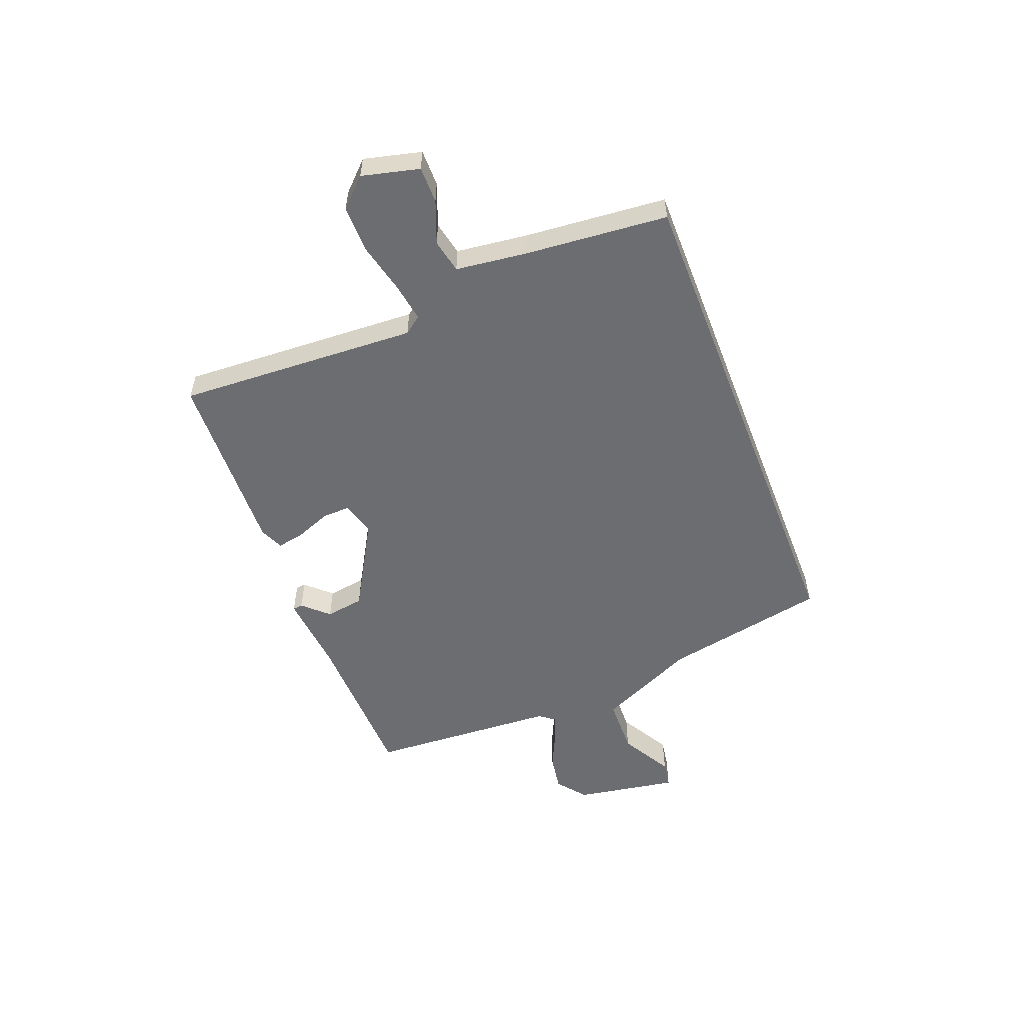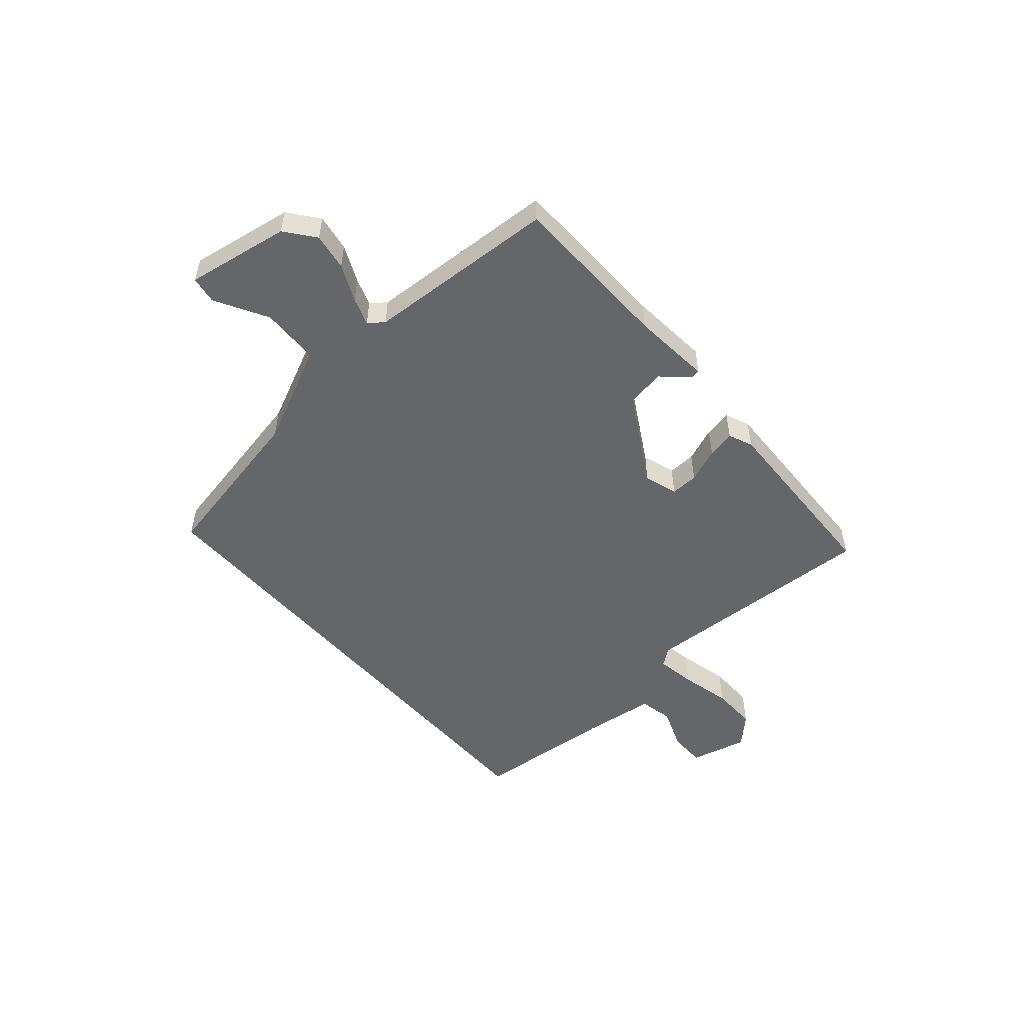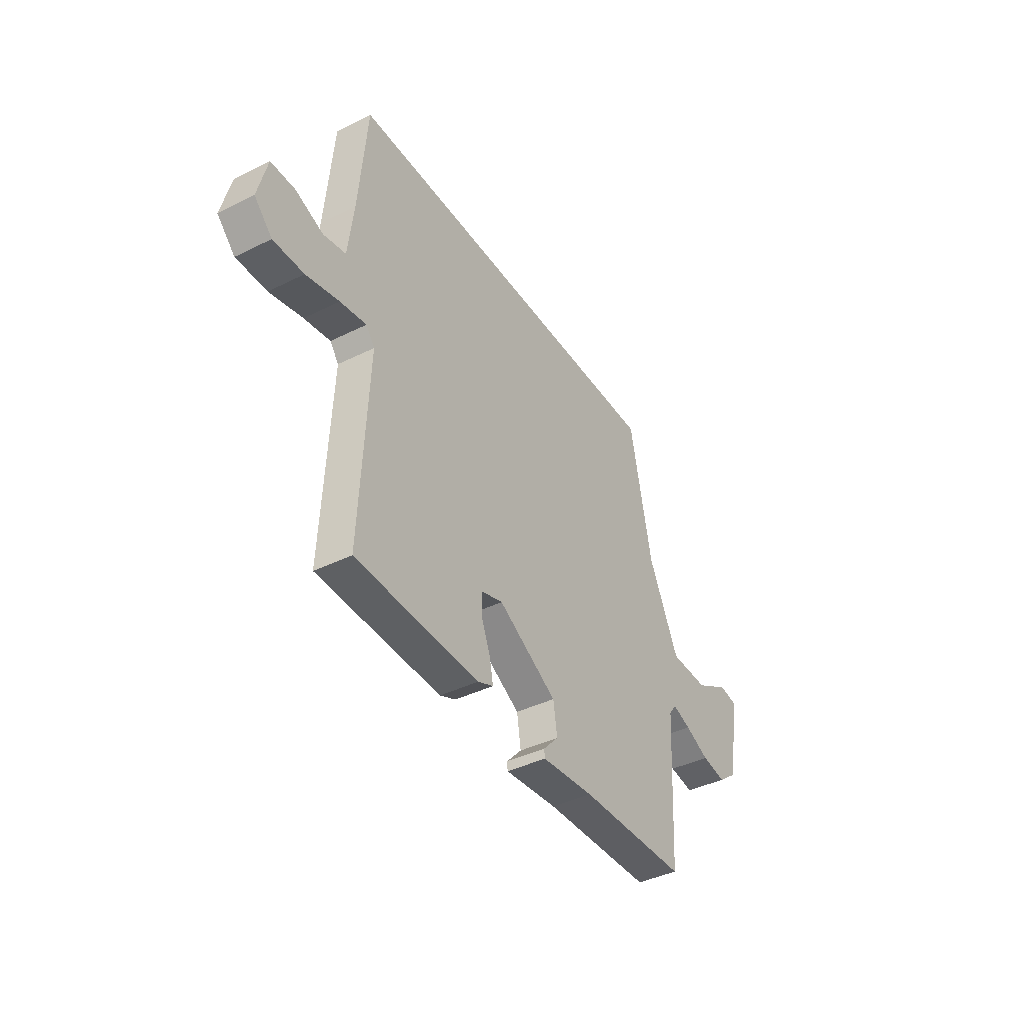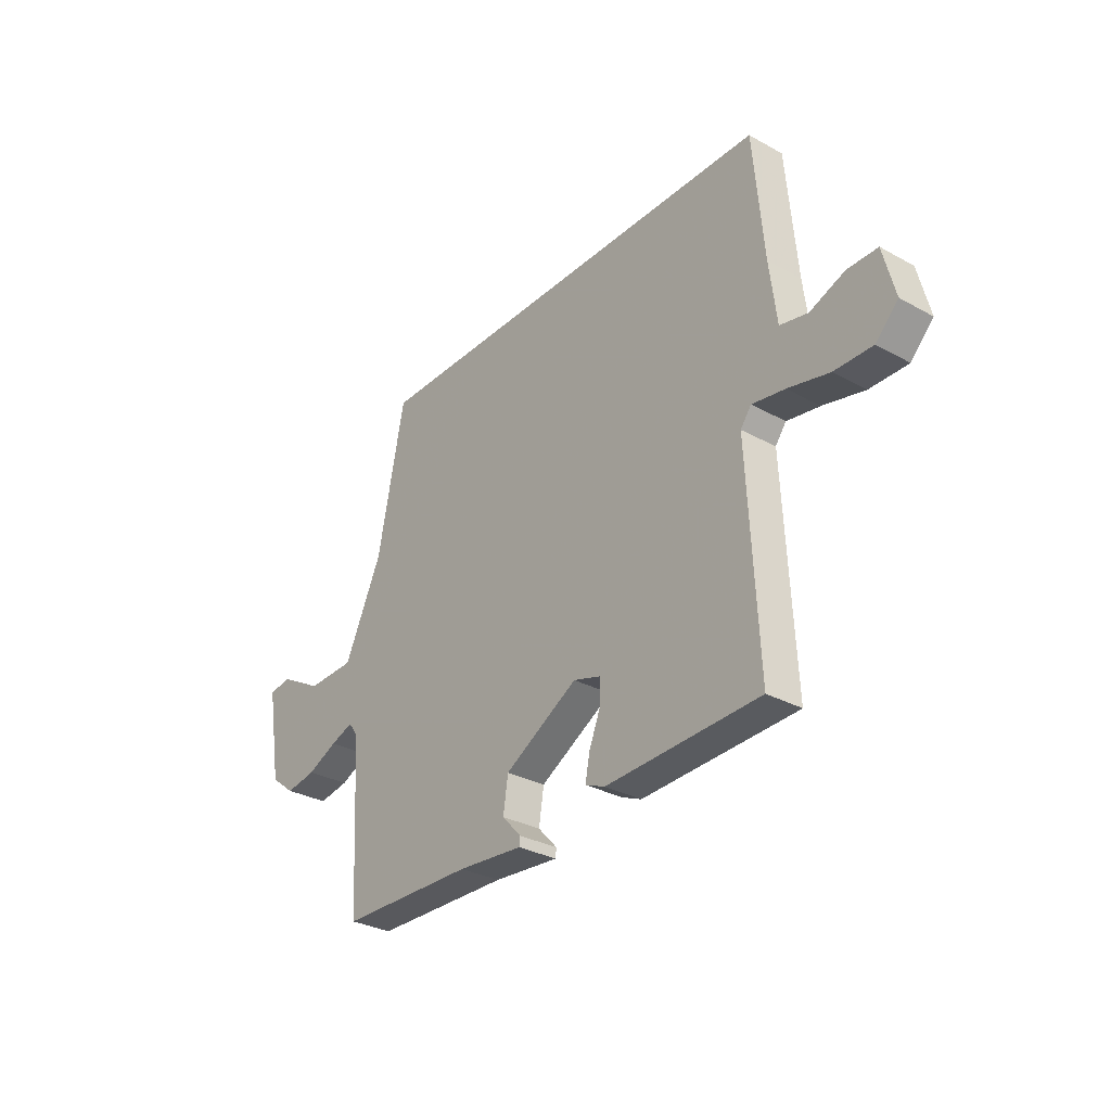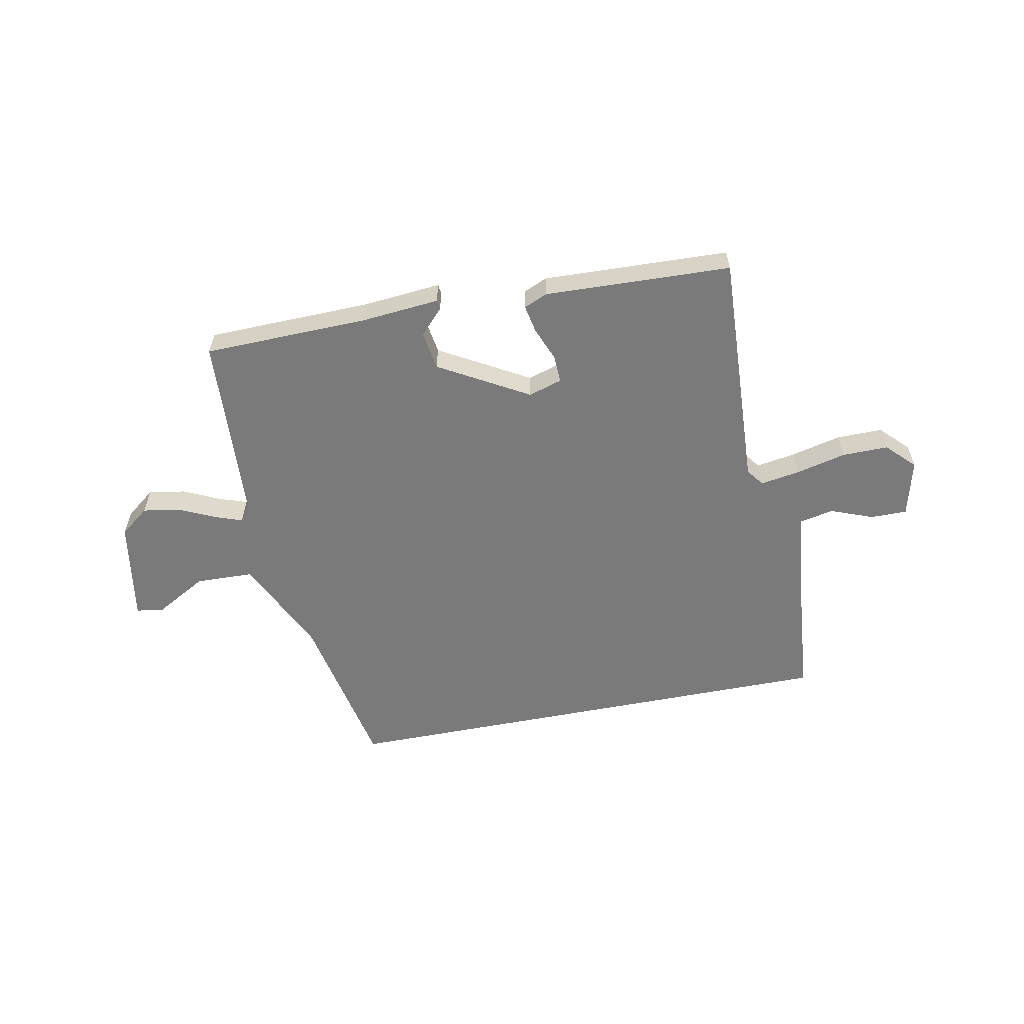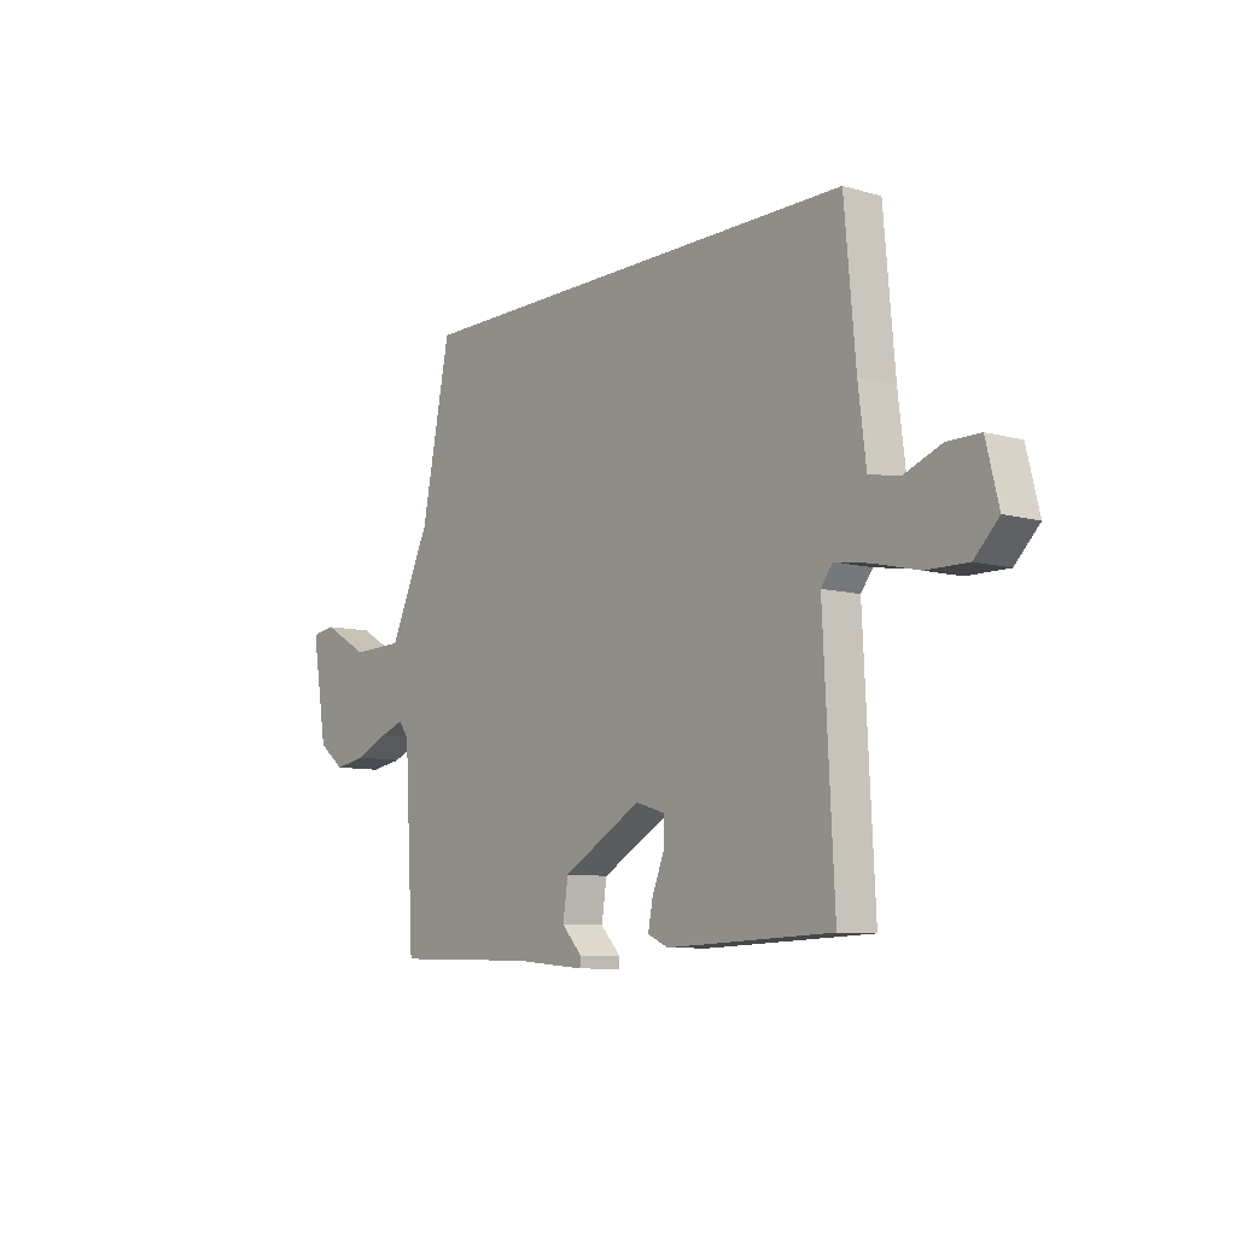
<metadata>
{"format":"obj","ext":"obj","renderer":"f3d","projection":"perspective","resolution":1024,"background":"white","views":[{"elev":-54.0,"azim":-68.8,"up":"+Y"},{"elev":-51.9,"azim":131.0,"up":"+Y"},{"elev":-40.6,"azim":-58.7,"up":"+Z"},{"elev":-30.8,"azim":-128.4,"up":"+Z"},{"elev":-58.1,"azim":-168.9,"up":"+Y"},{"elev":-8.7,"azim":-127.2,"up":"+Z"}]}
</metadata>
<code>
v -0.516 0.07 0.5
v 0.423 0.07 0.5
v 0.483 0.07 0.198
v 0.567 0.07 0.018
v 0.674 0.07 0.015
v 0.77 0.07 0.069
v 0.82 0.07 0.061
v 0.788 0.07 -0.129
v 0.734 0.07 -0.171
v 0.666 0.07 -0.16
v 0.599 0.07 -0.129
v 0.548 0.07 -0.111
v 0.527 0.07 -0.139
v 0.507 0.07 -0.489
v 0.206 0.07 -0.496
v 0.06 0.07 -0.509
v 0.058 0.07 -0.491
v 0.101 0.07 -0.445
v 0.09 0.07 -0.374
v -0.074 0.07 -0.28
v -0.136 0.07 -0.299
v -0.134 0.07 -0.35
v -0.109 0.07 -0.413
v -0.099 0.07 -0.464
v -0.143 0.07 -0.483
v -0.486 0.07 -0.47
v -0.464 0.07 -0.028
v -0.488 0.07 0.004
v -0.561 0.07 -0.008
v -0.653 0.07 -0.03
v -0.738 0.07 -0.031
v -0.788 0.07 0.02
v -0.762 0.07 0.125
v -0.695 0.07 0.125
v -0.617 0.07 0.095
v -0.555 0.07 0.108
v -0.539 0.07 0.238
v -0.516 0 0.5
v 0.423 0 0.5
v 0.483 0 0.198
v 0.567 0 0.018
v 0.674 0 0.015
v 0.77 0 0.069
v 0.82 0 0.061
v 0.788 0 -0.129
v 0.734 0 -0.171
v 0.666 0 -0.16
v 0.599 0 -0.129
v 0.548 0 -0.111
v 0.527 0 -0.139
v 0.507 0 -0.489
v 0.206 0 -0.496
v 0.06 0 -0.509
v 0.058 0 -0.491
v 0.101 0 -0.445
v 0.09 0 -0.374
v -0.074 0 -0.28
v -0.136 0 -0.299
v -0.134 0 -0.35
v -0.109 0 -0.413
v -0.099 0 -0.464
v -0.143 0 -0.483
v -0.486 0 -0.47
v -0.464 0 -0.028
v -0.488 0 0.004
v -0.561 0 -0.008
v -0.653 0 -0.03
v -0.738 0 -0.031
v -0.788 0 0.02
v -0.762 0 0.125
v -0.695 0 0.125
v -0.617 0 0.095
v -0.555 0 0.108
v -0.539 0 0.238
f 32 33 34 35
f 32 35 36
f 29 30 31 32
f 28 29 32 36
f 27 28 36 37
f 25 26 27
f 22 23 24 25
f 21 22 25 27
f 20 21 27 37
f 15 16 17 18
f 13 14 15 18
f 12 13 18 19
f 8 9 10 11
f 8 11 12
f 5 6 7 8
f 4 5 8 12
f 3 4 12 19
f 3 19 20 37
f 1 2 3 37
f 72 71 70 69
f 73 72 69
f 69 68 67 66
f 73 69 66 65
f 74 73 65 64
f 64 63 62
f 62 61 60 59
f 64 62 59 58
f 74 64 58 57
f 55 54 53 52
f 55 52 51 50
f 56 55 50 49
f 48 47 46 45
f 49 48 45
f 45 44 43 42
f 49 45 42 41
f 56 49 41 40
f 74 57 56 40
f 74 40 39 38
f 1 38 39 2
f 2 39 40 3
f 3 40 41 4
f 4 41 42 5
f 5 42 43 6
f 6 43 44 7
f 7 44 45 8
f 8 45 46 9
f 9 46 47 10
f 10 47 48 11
f 11 48 49 12
f 12 49 50 13
f 13 50 51 14
f 14 51 52 15
f 15 52 53 16
f 16 53 54 17
f 17 54 55 18
f 18 55 56 19
f 19 56 57 20
f 20 57 58 21
f 21 58 59 22
f 22 59 60 23
f 23 60 61 24
f 24 61 62 25
f 25 62 63 26
f 26 63 64 27
f 27 64 65 28
f 28 65 66 29
f 29 66 67 30
f 30 67 68 31
f 31 68 69 32
f 32 69 70 33
f 33 70 71 34
f 34 71 72 35
f 35 72 73 36
f 36 73 74 37
f 37 74 38 1

</code>
